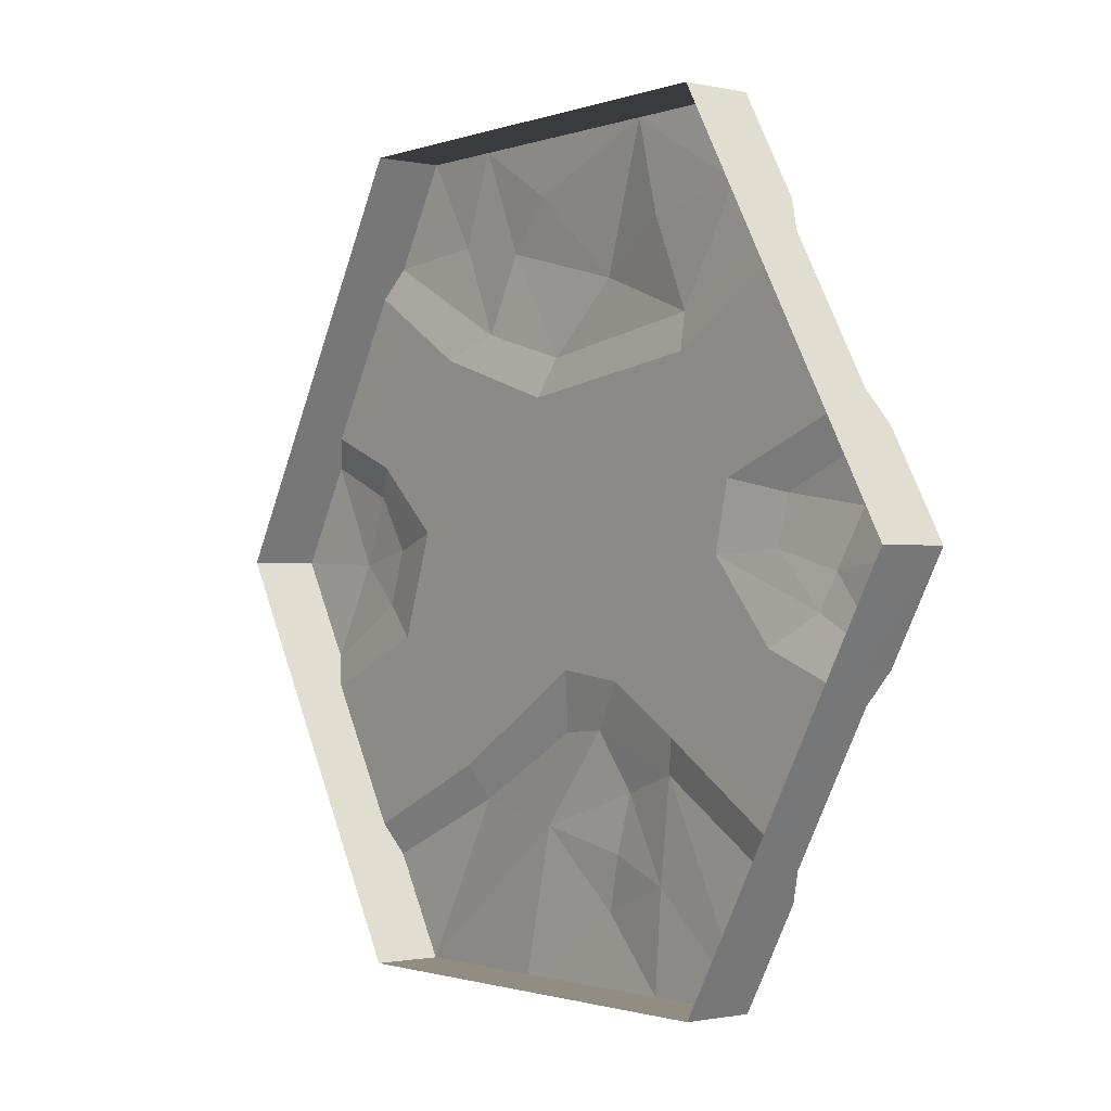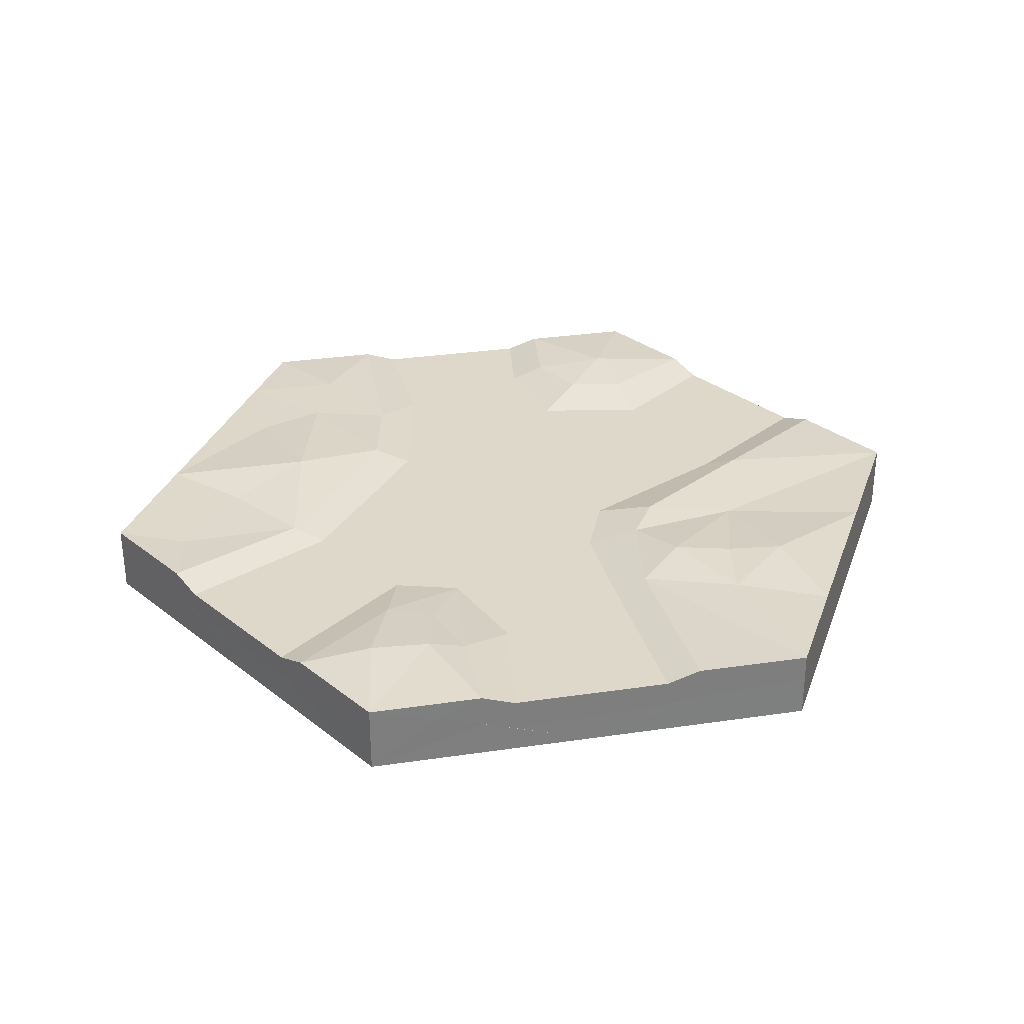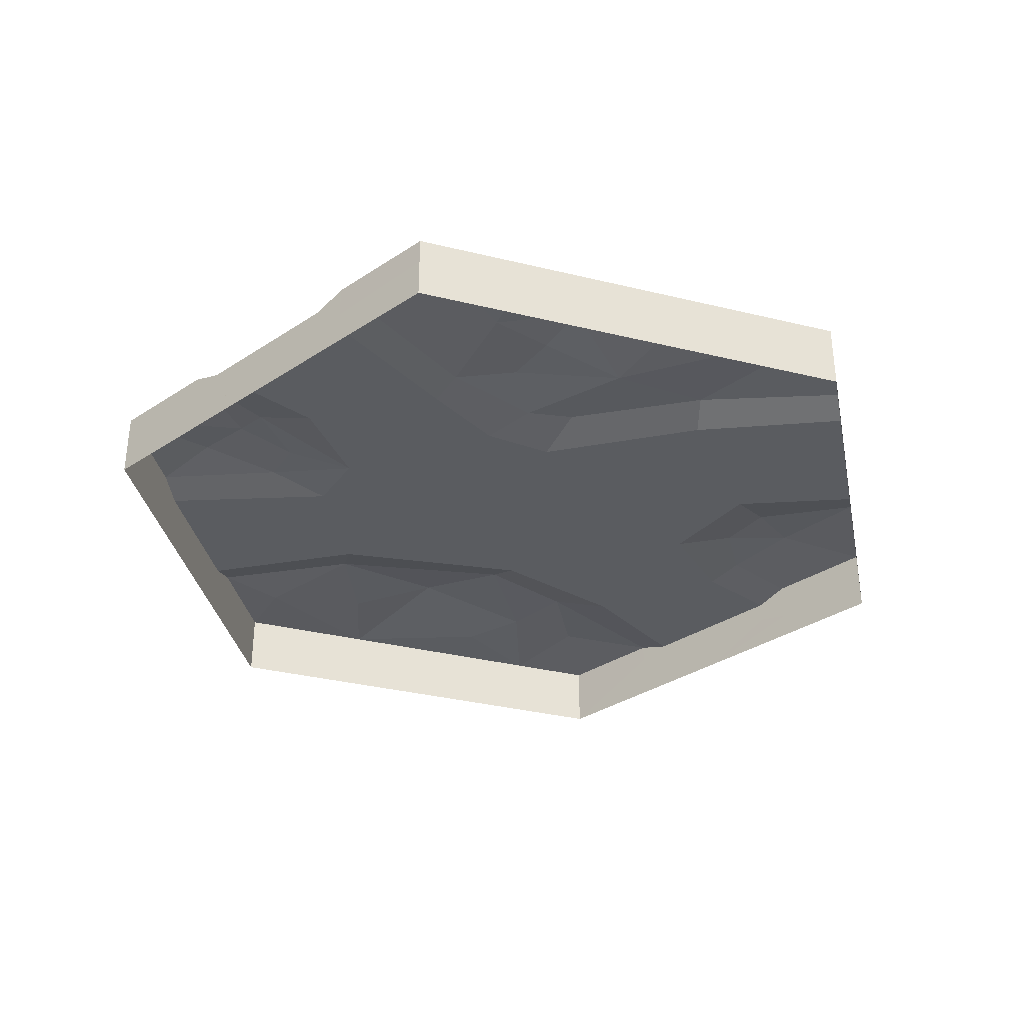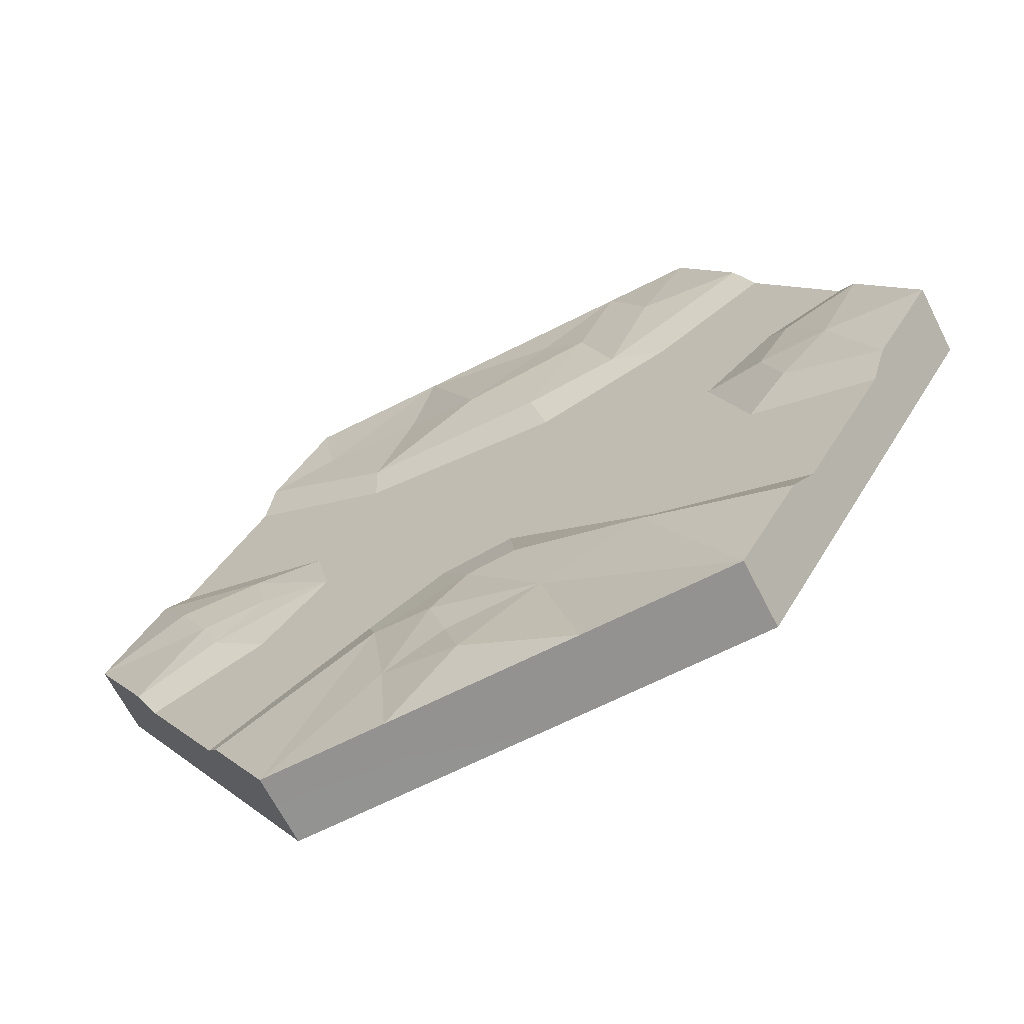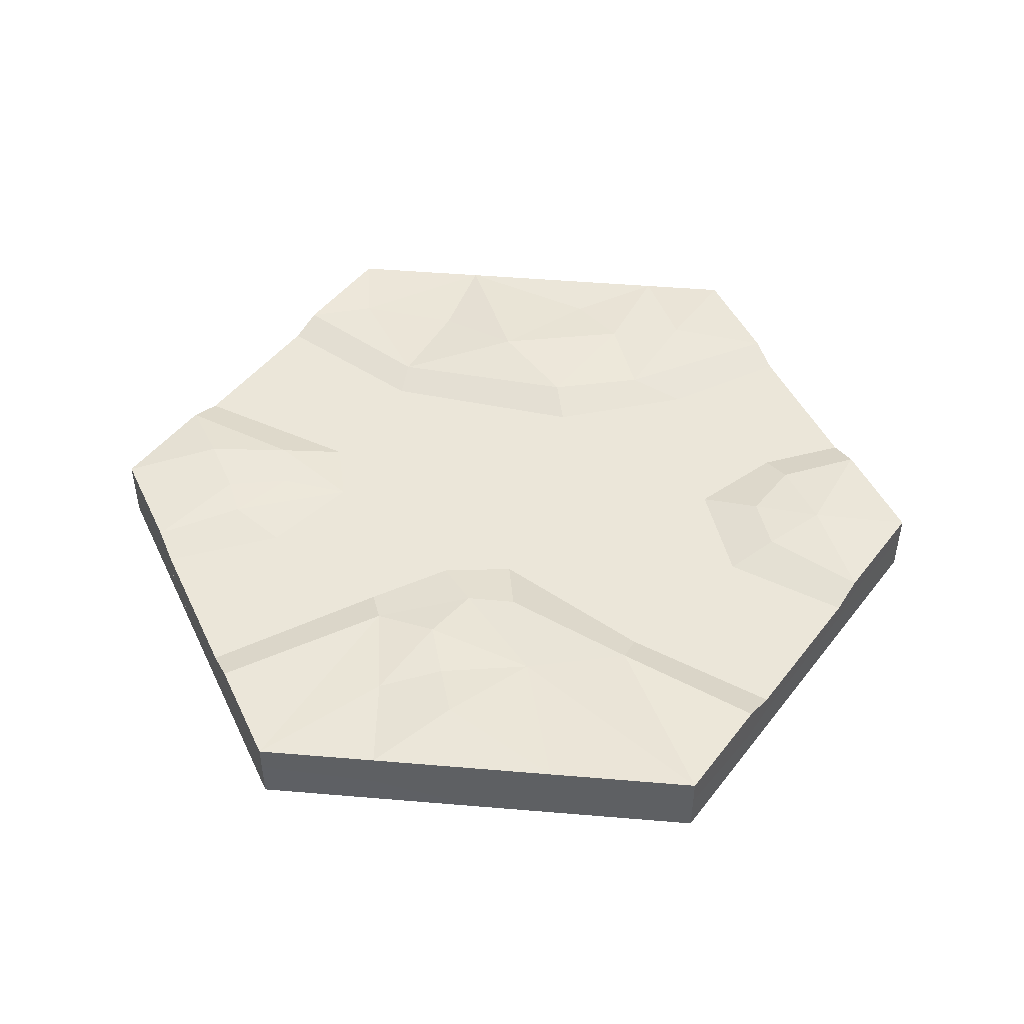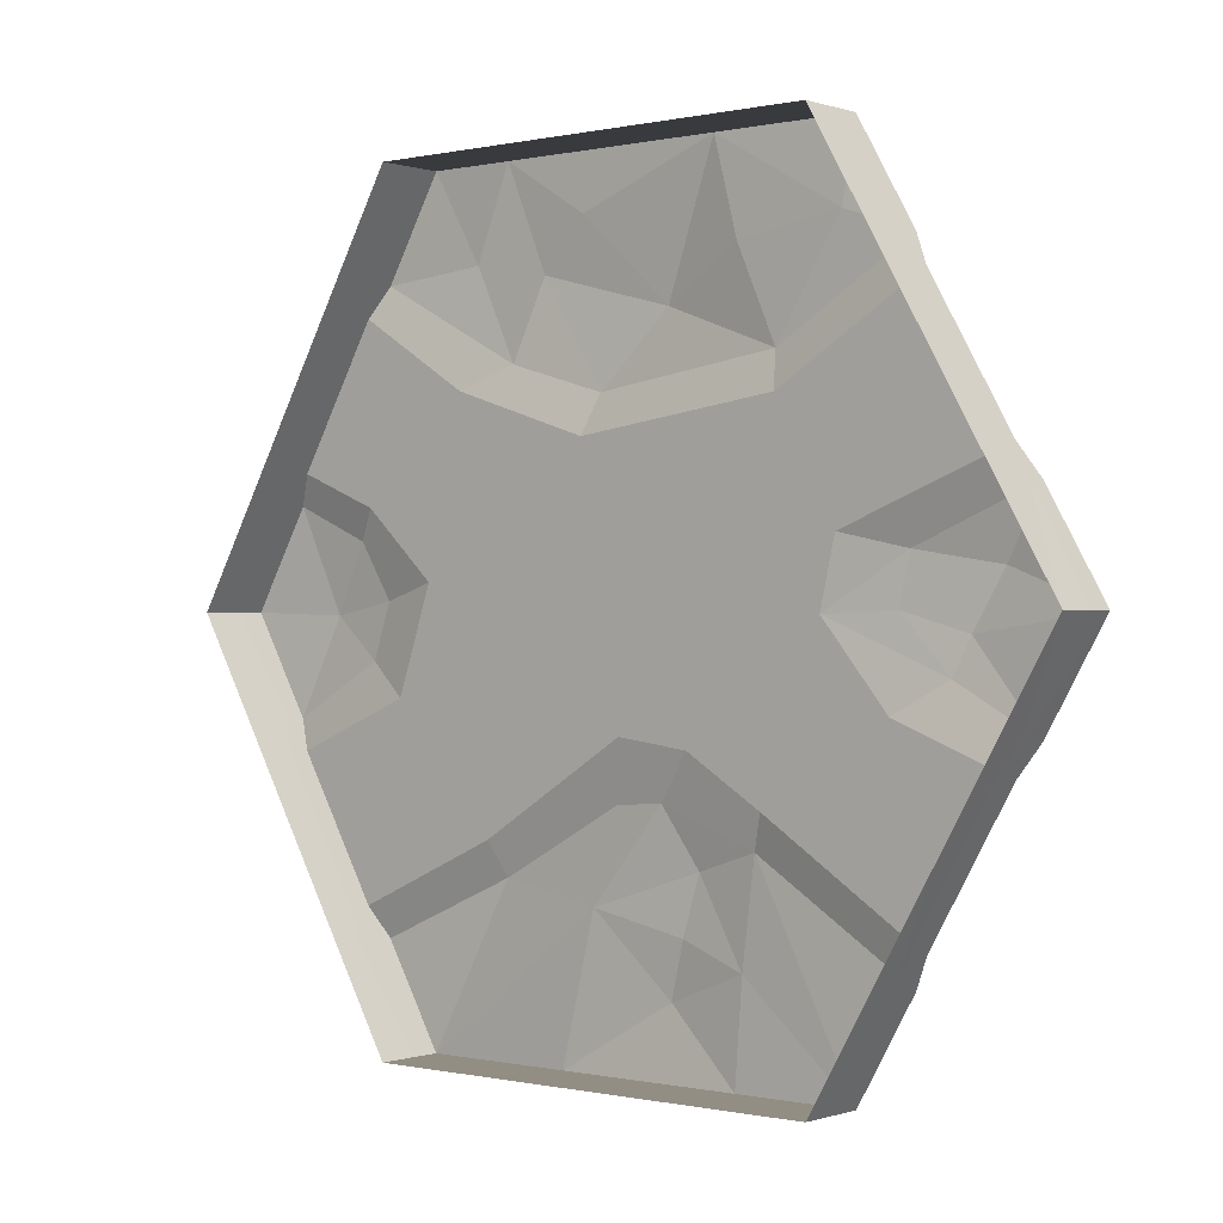
<metadata>
{"format":"obj","ext":"obj","renderer":"f3d","projection":"perspective","resolution":1024,"background":"white","views":[{"elev":-1.3,"azim":51.7,"up":"+Z"},{"elev":31.0,"azim":108.1,"up":"+Y"},{"elev":-34.0,"azim":161.7,"up":"+Y"},{"elev":-66.4,"azim":-153.0,"up":"+Z"},{"elev":46.8,"azim":-174.5,"up":"+Y"},{"elev":-0.2,"azim":39.8,"up":"+Z"}]}
</metadata>
<code>
v 288.7 0 0.0456
v 144.4 0 -249.9
v -144.3 0 -249.9
v -288.7 0 0.07987
v -144.4 0 250.1
v 144.3 0 250.1
v -180.4 0 -187.4
v -252.5 0 -62.45
v -241.7 -7.061 -81.17
v -191.2 -7.061 -168.7
v 252.5 0 62.58
v 180.4 0 187.5
v 191.2 -7.061 168.8
v 241.7 -7.061 81.29
v 95.85 -1.875 134.9
v 98.34 -7.061 112.1
v -4.461 -7.061 -66.77
v -10.91 0 -103.8
v -98.41 -7.061 -126.3
v -92.49 3.191 -147.7
v -193.1 0 -28.12
v -165.7 -7.061 -49.01
v -24.23 1.973 118.6
v -30.76 -7.061 94.67
v 136.7 -7.061 39.99
v 177 0 30.87
v -252.5 -11.99 -62.45
v -288.7 -17.33 0.07987
v -144.4 -17.33 250.1
v 144.3 -21.83 250.1
v 180.4 -17.33 187.5
v 191.2 -20.86 168.8
v 241.7 -20.86 81.29
v 252.5 -12.25 62.58
v 288.7 -17.33 0.0456
v 144.4 -17.33 -249.9
v -144.3 -17.33 -249.9
v -180.4 -25.62 -187.4
v -191.2 -20.86 -168.7
v -241.7 -20.86 -81.17
v 68.17 -23.52 -249.9
v -60.66 -12.82 -249.9
v 180.4 -20.76 -187.4
v 267.5 -11.78 -36.75
v 52.44 -23.86 250.1
v -89.04 -12.07 250.1
v -252.5 0 62.58
v -241.7 -7.061 81.29
v -180.4 0 187.5
v -191.2 -7.061 168.8
v -181.3 0 6.375
v -143.4 -7.061 16.79
v -202.9 0 41.16
v -189.5 -7.061 59.96
v -119.6 -7.061 123.6
v -84.22 -1.596 136.8
v -180.4 -11.99 187.5
v -252.5 -25.62 62.58
v -241.7 -20.86 81.29
v -191.2 -20.86 168.8
v 252.5 0 -62.44
v 241.7 -7.061 -81.15
v 191.2 -7.061 -168.7
v 180.4 0 -187.4
v 169.1 -7.061 -52.42
v 201 0 -33.41
v 89.67 -7.061 -102.6
v 82.38 -1.884 -124.2
v 127.1 -7.061 -1.558
v 171.3 -1.506 0.5216
v 41.32 -7.061 -72.68
v 21.15 -2.243 -101.4
v 252.5 -20.32 -62.44
v 241.7 -27.11 -81.15
v 191.2 -23.68 -168.7
v 229.4 5.116 22.23
v 210.6 3.133 -11.39
v -49.4 0 -249.9
v 68.09 0 -249.9
v 72.91 0 -187.8
v -25.84 -2.132 -159.3
v 22.22 5.128 -207.2
v 42.66 2.846 -136.8
v 32.25 2.246 -172.6
v -225.6 4.009 -1.871
v -89.53 0 250.1
v -65.01 2.859 185
v 54.57 0 250.1
v 18.62 7.152 162.5
v 137.4 -2.227 202.5
v -35.05 0.04669 215.9
v 70.39 -1.201 192.2
v -114.7 3.071 194.3
v -216.5 -43.15 -125
v -288.7 -43.15 0.01821
v -144.4 -43.15 250
v -0.01587 -43.15 250
v 144.4 -43.15 250
v 216.5 -43.15 125
v 288.7 -43.15 -0.009653
v 216.6 -43.15 -125
v 144.4 -43.15 -250
v 0.01587 -43.15 -250
v -144.3 -43.15 -250
v -216.6 -43.15 125
f 2 64 43 36
f 8 27 28 4
f 5 29 46 86
f 11 34 35 1
f 62 65 66 61
f 10 19 20 7
f 51 85 53
f 8 21 22 9
f 14 25 13
f 13 25 16
f 9 22 10
f 10 22 19
f 19 22 17
f 22 52 17
f 52 24 17
f 17 24 25
f 24 16 25
f 78 42 37 3
f 16 15 12 13
f 20 19 17 18
f 22 21 51 52
f 24 23 15 16
f 26 25 14 11
f 30 31 12 6
f 12 31 32 13
f 13 32 33 14
f 14 33 34 11
f 37 38 7 3
f 7 38 39 10
f 10 39 40 9
f 9 40 27 8
f 55 56 23 24
f 56 87 23
f 53 54 52 51
f 24 52 55
f 52 54 55
f 55 54 50
f 50 54 48
f 48 54 53 47
f 49 56 55 50
f 49 57 29 5
f 28 58 47 4
f 47 58 59 48
f 48 59 60 50
f 50 60 57 49
f 7 20 3
f 70 77 66
f 71 72 18 17
f 25 69 17
f 17 69 71
f 71 69 67
f 65 67 69
f 26 69 25
f 64 68 67 63
f 63 67 65 62
f 70 69 26
f 66 65 69
f 66 69 70
f 67 68 72 71
f 73 61 44
f 61 1 44
f 1 35 44
f 74 62 61 73
f 43 64 63 75
f 75 63 62 74
f 61 66 77
f 11 76 26
f 1 76 11
f 26 76 77 70
f 61 77 1
f 1 77 76
f 2 68 64
f 81 20 18
f 2 80 68
f 2 36 41 79
f 79 41 42 78
f 72 81 18
f 79 80 2
f 82 81 84
f 3 81 78
f 83 84 81
f 79 82 80
f 3 20 81
f 78 81 82
f 78 82 79
f 80 83 68
f 83 81 72
f 68 83 72
f 80 84 83
f 82 84 80
f 47 53 85
f 8 85 21
f 4 85 8
f 21 85 51
f 47 85 4
f 49 93 56
f 88 45 30 6
f 23 89 15
f 93 86 87 56
f 88 91 86
f 86 46 45 88
f 15 90 12
f 23 87 89
f 89 91 88
f 15 89 92
f 15 92 90
f 90 88 6
f 12 90 6
f 89 87 91
f 86 91 87
f 92 89 88
f 90 92 88
f 5 93 49
f 5 86 93
f 94 95 40
f 40 95 27
f 95 28 27
f 46 29 96 97
f 31 30 98 99
f 32 31 99
f 33 32 99
f 99 100 33
f 33 100 34
f 34 100 35
f 101 73 100
f 73 44 100
f 44 35 100
f 41 36 102 103
f 38 37 104 94
f 39 38 94
f 40 39 94
f 42 41 103
f 37 42 103 104
f 30 45 97 98
f 45 46 97
f 105 96 60
f 60 96 57
f 96 29 57
f 58 28 95 105
f 59 58 105
f 60 59 105
f 74 73 101
f 75 74 101
f 36 43 101 102
f 43 75 101

</code>
